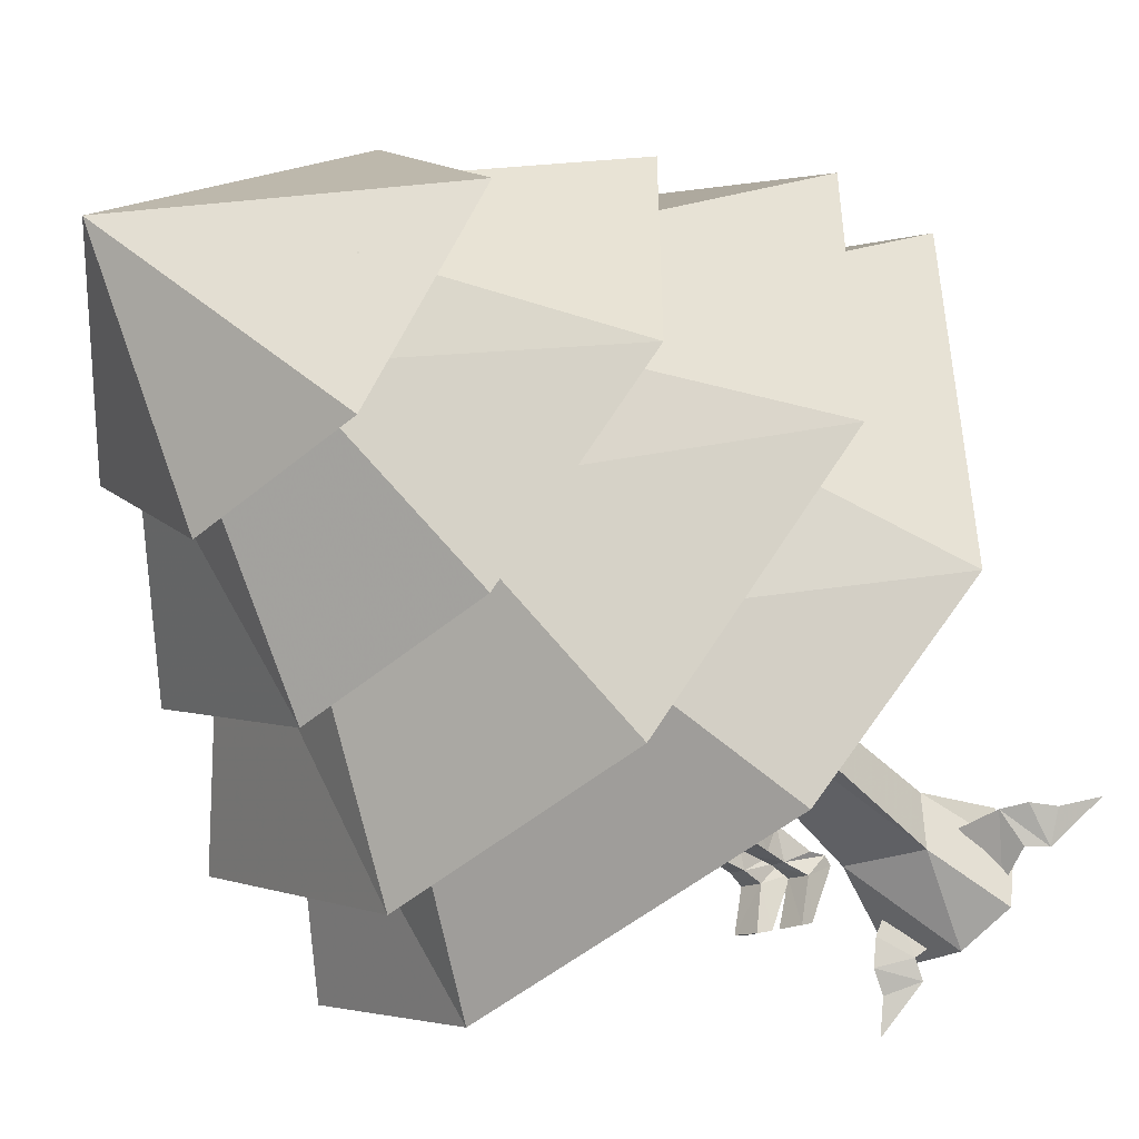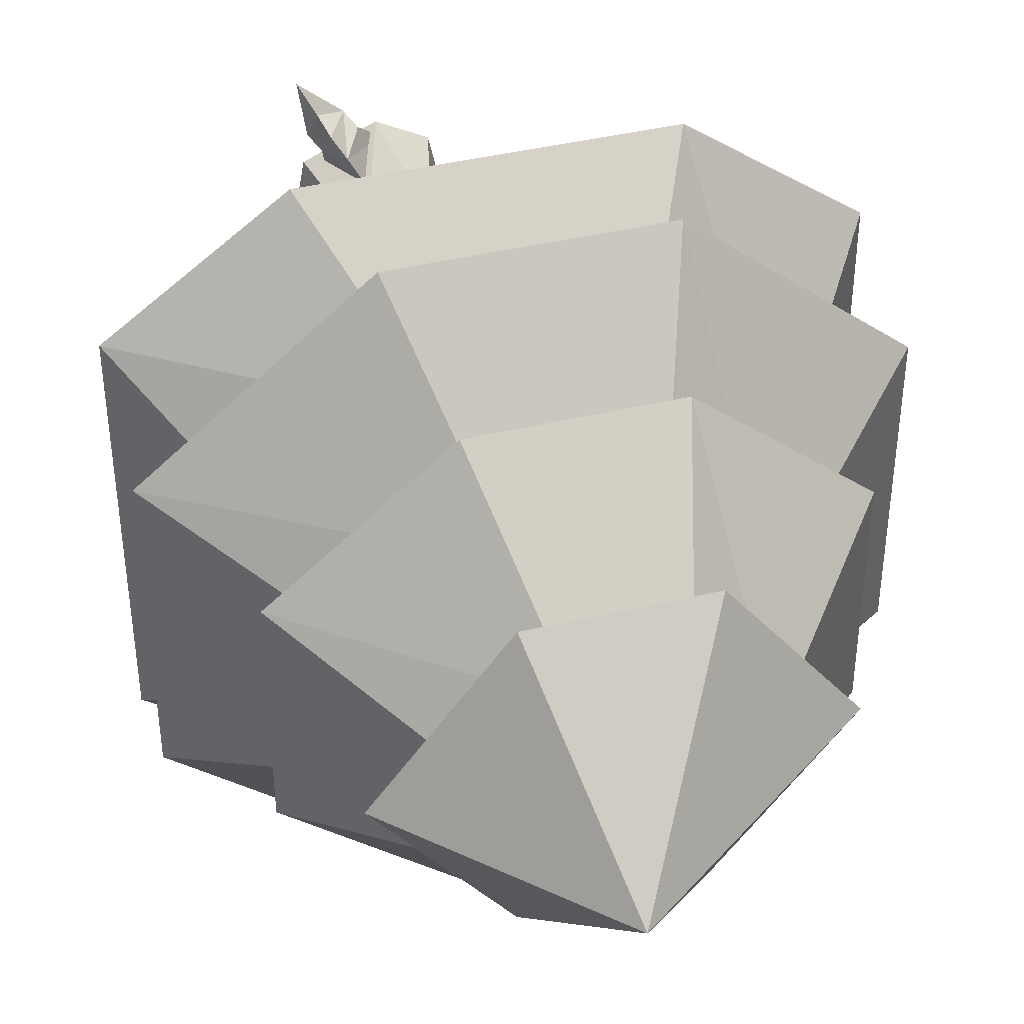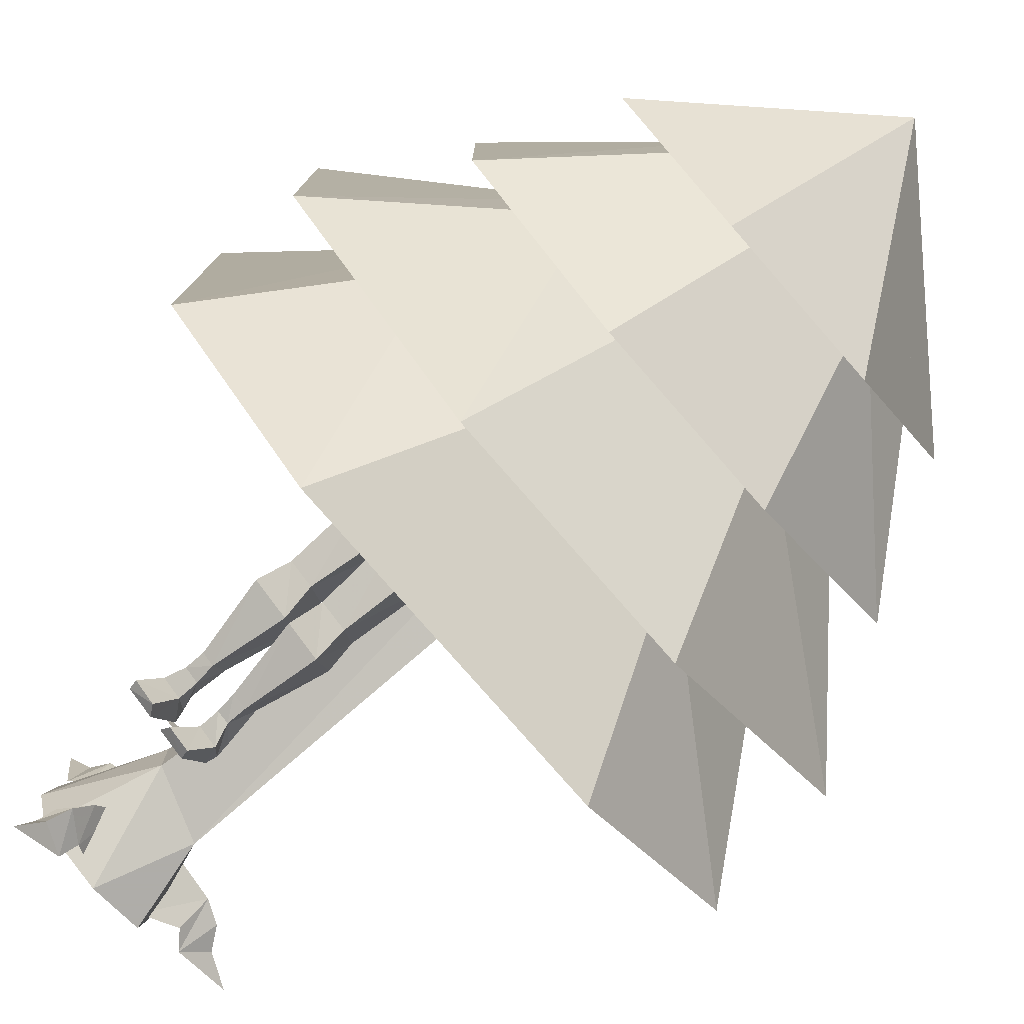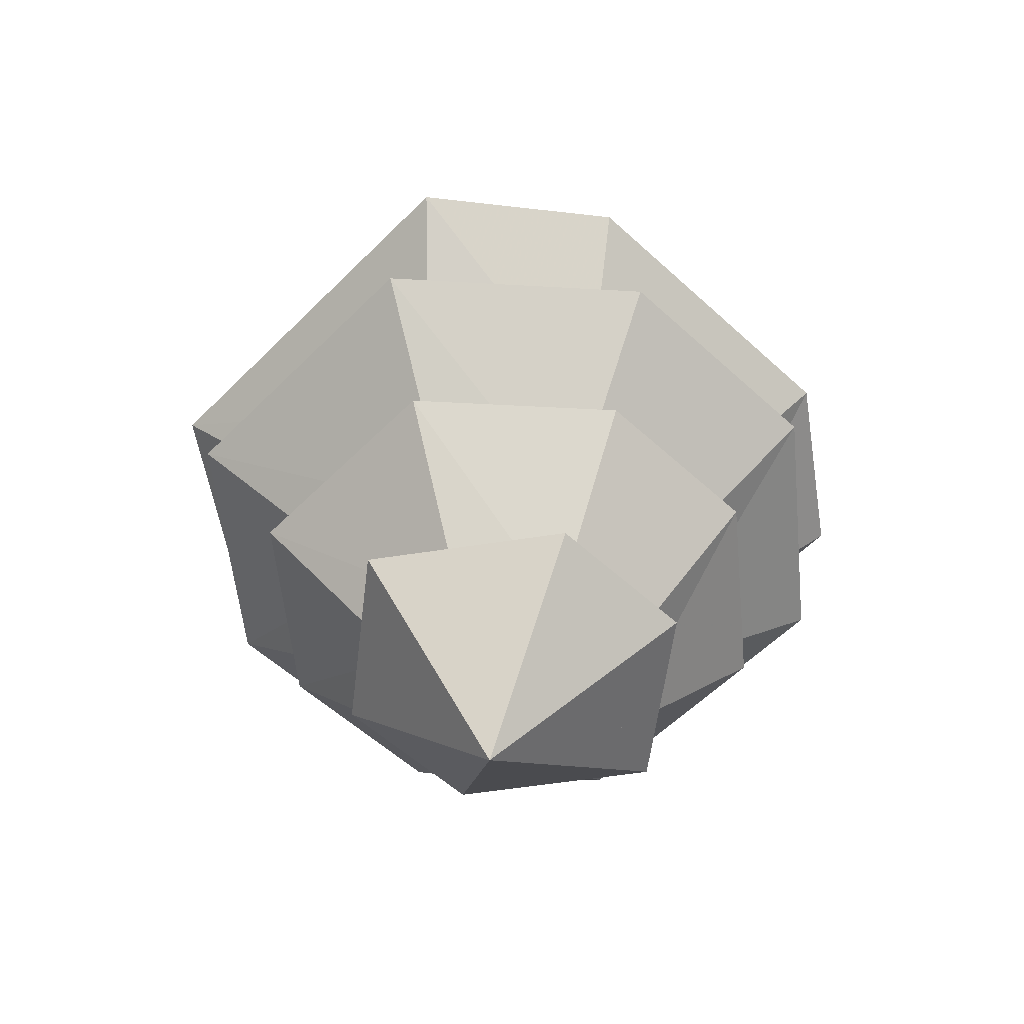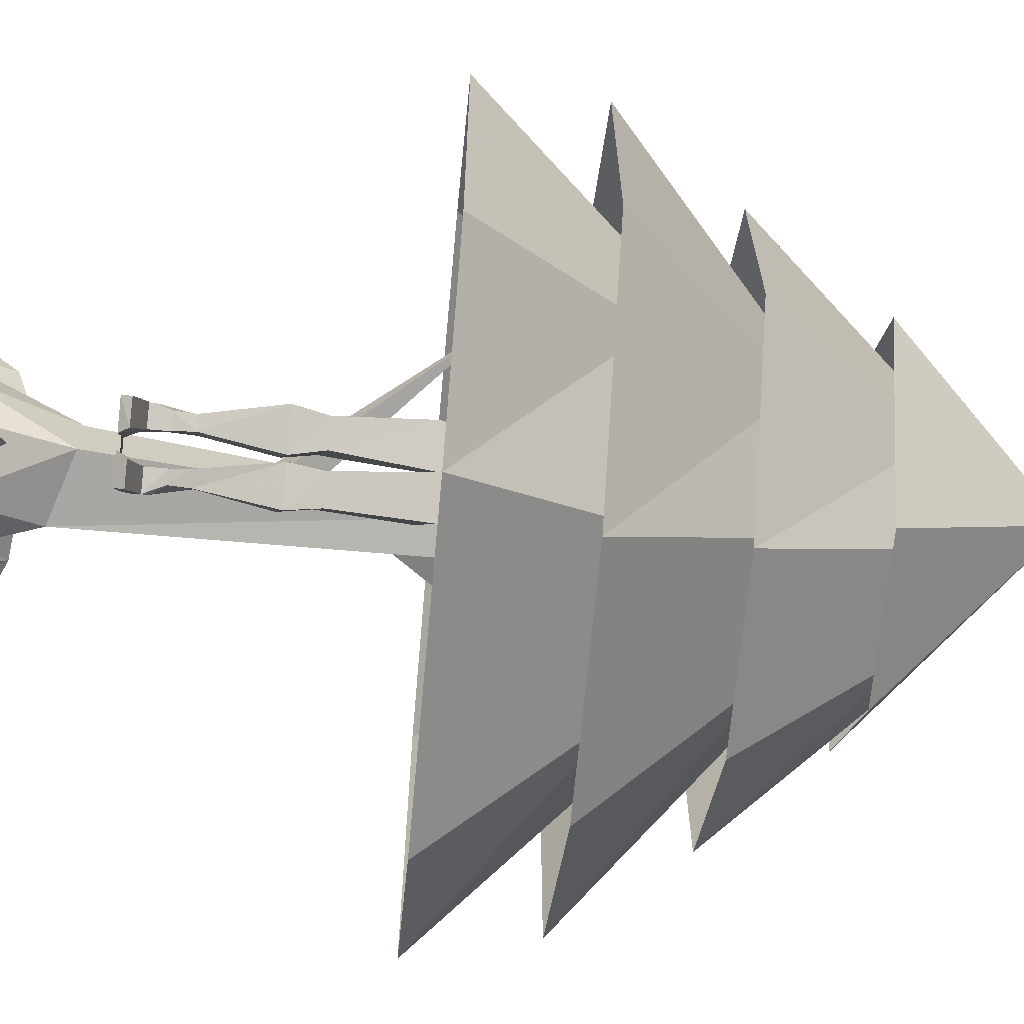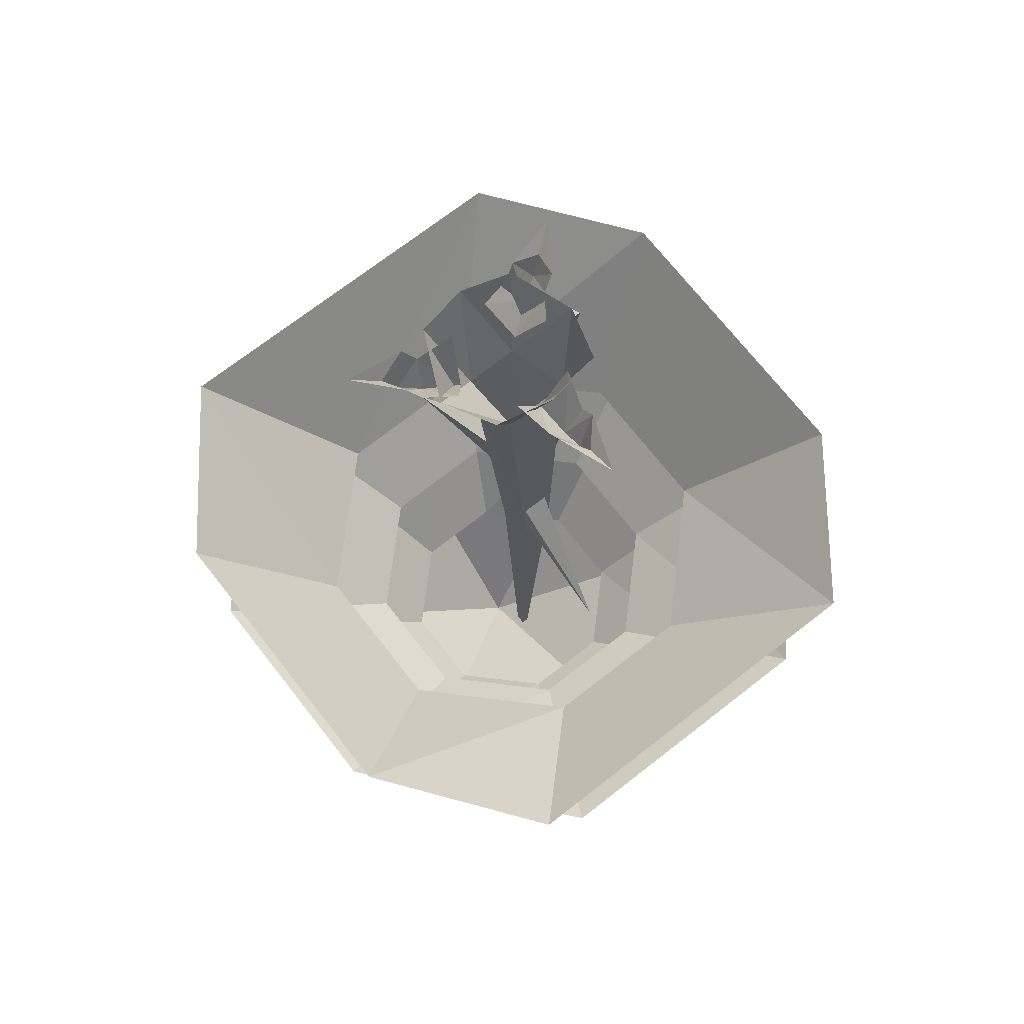
<metadata>
{"format":"obj","ext":"obj","renderer":"f3d","projection":"perspective","resolution":1024,"background":"white","views":[{"elev":-49.7,"azim":42.7,"up":"+Z"},{"elev":42.3,"azim":-15.9,"up":"+Z"},{"elev":-79.4,"azim":-48.8,"up":"+Z"},{"elev":-56.4,"azim":-43.8,"up":"+Y"},{"elev":-67.3,"azim":-95.2,"up":"+Z"},{"elev":70.9,"azim":52.0,"up":"+Y"}]}
</metadata>
<code>
v -0.09375 -2.906 0
v -0.25 -2.375 -0.5
v 0.25 -2.375 -0.5
v 0.625 -2.375 0
v 0.25 -2.375 0.5
v -0.25 -2.375 0.5
v -0.625 -2.375 0
v -0.1406 -2.5 0.3516
v -0.2812 -2 0.7734
v -0.7734 -2 0.3516
v -0.3516 -2.508 0.1406
v -0.7734 -2 -0.3516
v -0.3516 -2.5 -0.1406
v -0.2812 -2 -0.7734
v -0.1406 -2.5 -0.3516
v 0.2812 -2 -0.7734
v 0.1406 -2.5 -0.3516
v 0.7734 -2 -0.3516
v 0.3516 -2.5 -0.1406
v 0.7734 -2 0.3516
v 0.3516 -2.5 0.1406
v 0.2812 -2 0.7734
v 0.1406 -2.5 0.3516
v -0.1875 -2.125 0.4688
v -0.375 -1.625 1
v -1 -1.625 0.4688
v -0.4688 -2.133 0.1875
v -1 -1.625 -0.4688
v -0.4688 -2.125 -0.1875
v -0.375 -1.625 -1
v -0.1875 -2.125 -0.4688
v 0.375 -1.625 -1
v 0.1875 -2.125 -0.4688
v 1 -1.625 -0.4688
v 0.4688 -2.125 -0.1875
v 1 -1.625 0.4688
v 0.4688 -2.125 0.1875
v 0.375 -1.625 1
v 0.1875 -2.125 0.4688
v -0.25 -1.75 0.625
v -0.5 -1.25 1
v -1 -1.25 0.625
v -0.625 -1.758 0.25
v -1 -1.25 -0.625
v -0.625 -1.75 -0.25
v -0.5 -1.25 -1
v -0.25 -1.75 -0.625
v 0.5 -1.25 -1
v 0.25 -1.75 -0.625
v 1 -1.25 -0.625
v 0.625 -1.75 -0.25
v 1 -1.25 0.625
v 0.625 -1.75 0.25
v 0.5 -1.25 1
v 0.25 -1.75 0.625
v -0.04688 -0.8047 -0.05469
v -0.03906 -0.9219 -0.05469
v -0.5234 -1.375 0
v -0.04688 -0.8047 0.04688
v -0.03906 -0.9219 0.04688
v 0.4453 -1.562 -0.007812
v 0.09375 -1.234 -0.05469
v 0.1016 -1.117 -0.05469
v 0.1016 -1.117 0.03125
v 0.09375 -1.234 0.03125
v 0.2578 -0.1406 0
v 0.1406 -0.1562 0
v 0.1484 0 -0.09375
v 0.2578 -0.04688 -0.0625
v 0.3047 0 -0.0625
v 0.3281 -0.1094 0
v 0.2578 -0.04688 0.0625
v 0.1484 0 0.09375
v 0.3047 0 0.0625
v 0.375 -0.04688 0
v 0.4766 0 0
v 0.03125 -2.719 -0.007812
v 0 -1.414 0.03125
v 0 -1.414 -0.03906
v 0.03125 -2.719 -0.03125
v 0.0625 -2.719 -0.007812
v 0.1172 -1.352 0.03125
v -0.1094 -0.3203 0.07812
v -0.1094 -0.3203 -0.08594
v 0.1016 -0.25 -0.1172
v 0.1172 -1.352 -0.07031
v 0.0625 -2.719 -0.03125
v 0.1016 -0.25 0.08594
v 0 0 0.2656
v -0.2188 0 0.1641
v -0.25 0 0
v -0.2031 0 -0.1562
v 0 0 -0.2266
v 0.1641 0 -0.1797
v 0.1953 0 0
v 0.1562 0 0.1797
v -0.1172 -0.1406 0.25
v -0.0625 -0.1562 0.1484
v 0.01562 0 0.2109
v -0.0625 -0.04688 0.2891
v -0.09375 0 0.3203
v -0.1562 -0.1094 0.3125
v -0.1719 -0.04688 0.2266
v -0.1484 0 0.1094
v -0.2031 0 0.2578
v -0.1797 -0.04688 0.3516
v -0.2266 0 0.4375
v -0.1562 -0.1406 -0.1719
v -0.08594 -0.1562 -0.07812
v -0.1719 0 -0.03125
v -0.2109 -0.04688 -0.1406
v -0.2266 0 -0.1797
v -0.1953 -0.1094 -0.2344
v -0.1094 -0.04688 -0.2109
v -0.01562 0 -0.1406
v -0.125 0 -0.25
v -0.2188 -0.04688 -0.2734
v -0.2734 0 -0.3516
v -0.1016 -1.375 -0.2812
v -0.04688 -1.344 -0.1641
v -0.04688 -1.375 -0.1719
v -0.2344 -1.375 -0.08594
v -0.2812 -1.375 -0.1875
v -0.2891 -1.344 -0.1953
v -0.1016 -1.344 -0.2812
v -0.02344 -1.242 -0.1406
v -0.2344 -1.344 -0.07812
v -0.2344 -1.242 -0.04688
v -0.3125 -1.242 -0.1875
v -0.1953 -1.25 -0.25
v -0.07812 -1.25 -0.3047
v -0.01562 -1.203 -0.1797
v -0.1406 -1.203 -0.125
v -0.2578 -1.203 -0.0625
v -0.25 -0.9375 -0.08594
v -0.3047 -0.9688 -0.2031
v -0.2266 -0.9688 -0.2422
v -0.125 -0.9375 -0.1484
v -0.1797 -0.9688 -0.2656
v -0.09375 -0.9688 -0.3047
v -0.03906 -0.9375 -0.1875
v -0.02344 -0.8438 -0.1875
v -0.07031 -0.6328 -0.1953
v -0.1172 -0.6328 -0.1797
v -0.1328 -0.8438 -0.1328
v -0.08594 -0.8672 -0.3203
v -0.1016 -0.6328 -0.2656
v -0.1016 -0.5703 -0.2578
v -0.05469 -0.5234 -0.2188
v -0.1172 -0.5234 -0.1875
v -0.1406 -0.5703 -0.2422
v -0.1484 -0.6328 -0.25
v -0.1953 -0.8672 -0.2656
v -0.07812 -0.5078 -0.2734
v -0.04688 -0.4766 -0.2031
v -0.1172 -0.4766 -0.1641
v -0.1406 -0.5078 -0.2422
v -0.1328 -0.4766 -0.3828
v -0.125 -0.4453 -0.3594
v -0.05469 -0.4453 -0.2109
v -0.1406 -0.4453 -0.1719
v -0.2109 -0.4453 -0.3203
v -0.2031 -0.4766 -0.3516
v -0.1484 -0.8438 -0.125
v -0.1953 -0.6328 -0.1406
v -0.2422 -0.6328 -0.1172
v -0.2656 -0.8438 -0.07031
v -0.1641 -0.9375 -0.125
v -0.2109 -0.8672 -0.2578
v -0.2344 -0.6328 -0.2109
v -0.2266 -0.5703 -0.2031
v -0.2031 -0.5234 -0.1484
v -0.2656 -0.5234 -0.1172
v -0.2734 -0.5703 -0.1797
v -0.2734 -0.6328 -0.1875
v -0.3281 -0.8672 -0.2031
v -0.2891 -0.5078 -0.1719
v -0.2266 -0.5078 -0.2031
v -0.1875 -0.4766 -0.1328
v -0.2578 -0.4766 -0.1016
v -0.2656 -0.4453 -0.1172
v -0.3359 -0.4453 -0.2656
v -0.3438 -0.4766 -0.2812
v -0.2734 -0.4766 -0.3203
v -0.25 -0.4453 -0.3047
v -0.1797 -0.4453 -0.1562
v -0.1406 -0.4453 -0.2344
v -0.2266 -0.4453 -0.1953
v -0.1562 -0.4453 -0.1562
f 1 2 3
f 1 3 4
f 1 4 5
f 1 5 6
f 1 6 7
f 1 7 2
f 8 9 10
f 8 10 11
f 11 10 12
f 11 12 13
f 13 12 14
f 13 14 15
f 15 14 16
f 15 16 17
f 17 16 18
f 17 18 19
f 19 18 20
f 19 20 21
f 21 20 22
f 21 22 23
f 23 22 9
f 23 9 8
f 24 25 26
f 24 26 27
f 27 26 28
f 27 28 29
f 29 28 30
f 29 30 31
f 31 30 32
f 31 32 33
f 33 32 34
f 33 34 35
f 35 34 36
f 35 36 37
f 37 36 38
f 37 38 39
f 39 38 25
f 39 25 24
f 40 41 42
f 40 42 43
f 43 42 44
f 43 44 45
f 45 44 46
f 45 46 47
f 47 46 48
f 47 48 49
f 49 48 50
f 49 50 51
f 51 50 52
f 51 52 53
f 53 52 54
f 53 54 55
f 55 54 41
f 55 41 40
f 56 57 58
f 56 58 59
f 59 58 60
f 60 58 57
f 61 62 63
f 61 63 64
f 61 64 65
f 61 65 62
f 66 67 68
f 66 68 69
f 66 69 70
f 66 70 71
f 66 71 72
f 66 72 67
f 67 72 73
f 71 74 72
f 74 71 75
f 74 75 76
f 76 75 70
f 70 75 71
f 77 78 79
f 77 79 80
f 77 80 81
f 77 81 78
f 78 81 82
f 78 82 83
f 78 83 84
f 78 84 79
f 79 84 85
f 79 85 86
f 79 86 80
f 80 86 87
f 80 87 81
f 81 87 82
f 82 87 86
f 82 86 88
f 82 88 83
f 83 88 89
f 83 89 90
f 83 90 91
f 83 91 84
f 84 91 92
f 84 92 93
f 84 93 85
f 85 93 94
f 85 94 95
f 85 95 88
f 85 88 86
f 96 89 88
f 96 88 95
f 97 98 99
f 97 99 100
f 97 100 101
f 97 101 102
f 97 102 103
f 97 103 98
f 98 103 104
f 102 105 103
f 105 102 106
f 105 106 107
f 107 106 101
f 101 106 102
f 108 109 110
f 108 110 111
f 108 111 112
f 108 112 113
f 108 113 114
f 108 114 109
f 109 114 115
f 113 116 114
f 116 113 117
f 116 117 118
f 118 117 112
f 112 117 113
f 119 120 121
f 119 121 122
f 119 122 123
f 119 123 124
f 119 124 125
f 119 125 120
f 120 125 126
f 120 126 127
f 120 127 121
f 121 127 122
f 122 127 123
f 123 127 124
f 124 127 128
f 124 128 129
f 124 129 130
f 124 130 125
f 125 130 131
f 125 131 126
f 126 131 132
f 126 132 133
f 126 133 128
f 126 128 127
f 133 134 128
f 128 134 129
f 129 134 135
f 129 135 136
f 129 136 137
f 129 137 130
f 130 137 133
f 130 133 138
f 130 138 139
f 130 139 140
f 130 140 131
f 131 140 132
f 132 140 141
f 132 141 138
f 132 138 133
f 142 143 144
f 142 144 145
f 142 145 141
f 142 141 146
f 142 146 147
f 142 147 143
f 144 152 153
f 144 153 145
f 145 153 139
f 145 139 138
f 145 138 141
f 147 146 153
f 147 153 152
f 146 139 153
f 139 146 140
f 140 146 141
f 164 165 166
f 164 166 167
f 164 167 168
f 164 168 169
f 164 169 170
f 164 170 165
f 166 175 176
f 166 176 167
f 167 176 136
f 167 136 135
f 167 135 168
f 168 135 133
f 168 133 137
f 168 137 169
f 169 137 136
f 169 136 176
f 169 176 170
f 170 176 175
f 133 135 134
f 143 147 148
f 143 148 149
f 143 149 150
f 143 150 144
f 144 150 151
f 144 151 152
f 147 152 148
f 148 152 151
f 148 151 154
f 148 154 155
f 148 155 149
f 149 155 150
f 150 155 156
f 150 156 151
f 151 156 157
f 151 157 154
f 154 157 158
f 154 158 159
f 154 159 160
f 154 160 155
f 155 160 156
f 156 160 161
f 156 161 157
f 157 161 162
f 157 162 163
f 157 163 158
f 158 163 159
f 159 163 162
f 159 162 161
f 159 161 160
f 165 170 171
f 165 171 172
f 165 172 166
f 166 172 173
f 166 173 174
f 166 174 175
f 170 175 174
f 170 174 171
f 171 174 177
f 171 177 178
f 171 178 179
f 171 179 172
f 172 179 180
f 172 180 173
f 173 180 174
f 174 180 177
f 177 180 181
f 177 181 182
f 177 182 183
f 177 183 178
f 178 183 184
f 178 184 185
f 178 185 186
f 178 186 179
f 179 186 181
f 179 181 180
f 181 186 185
f 181 185 182
f 182 185 184
f 182 184 183
f 187 188 189

</code>
